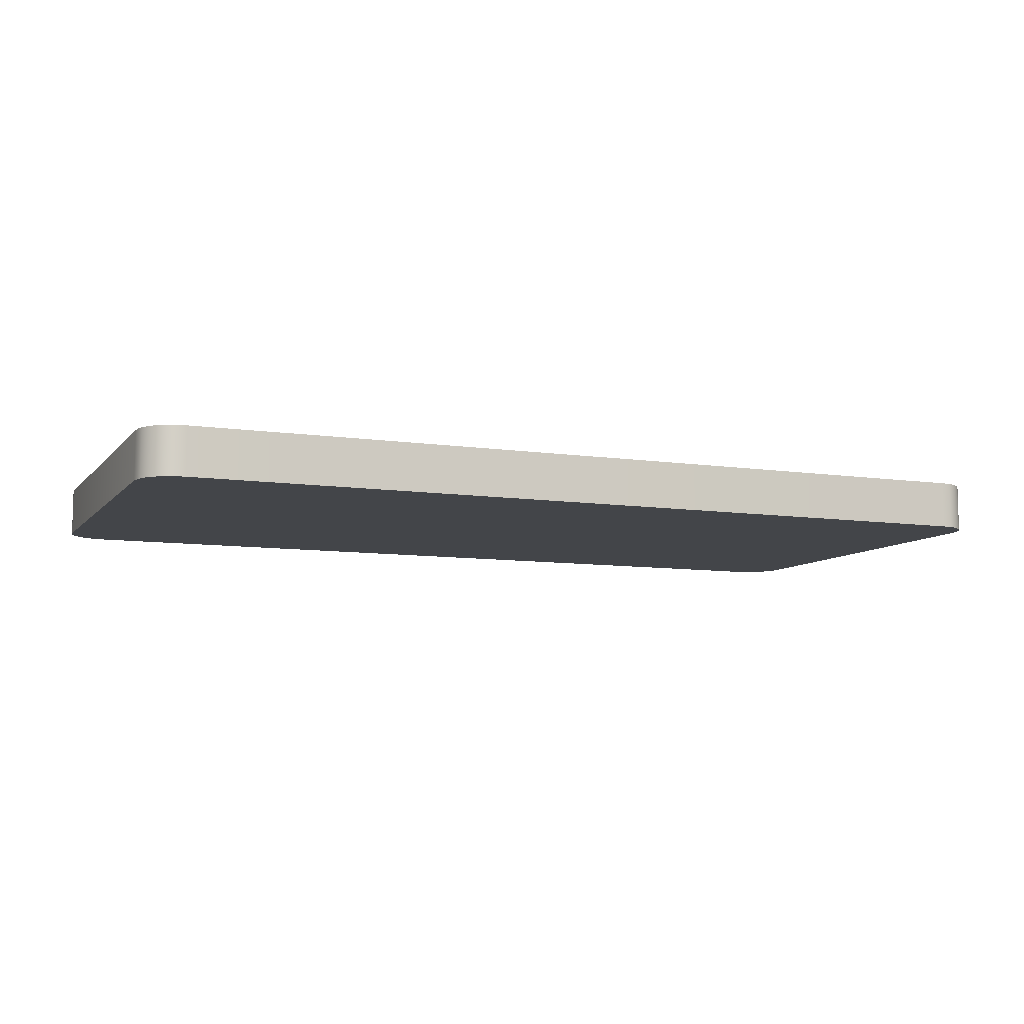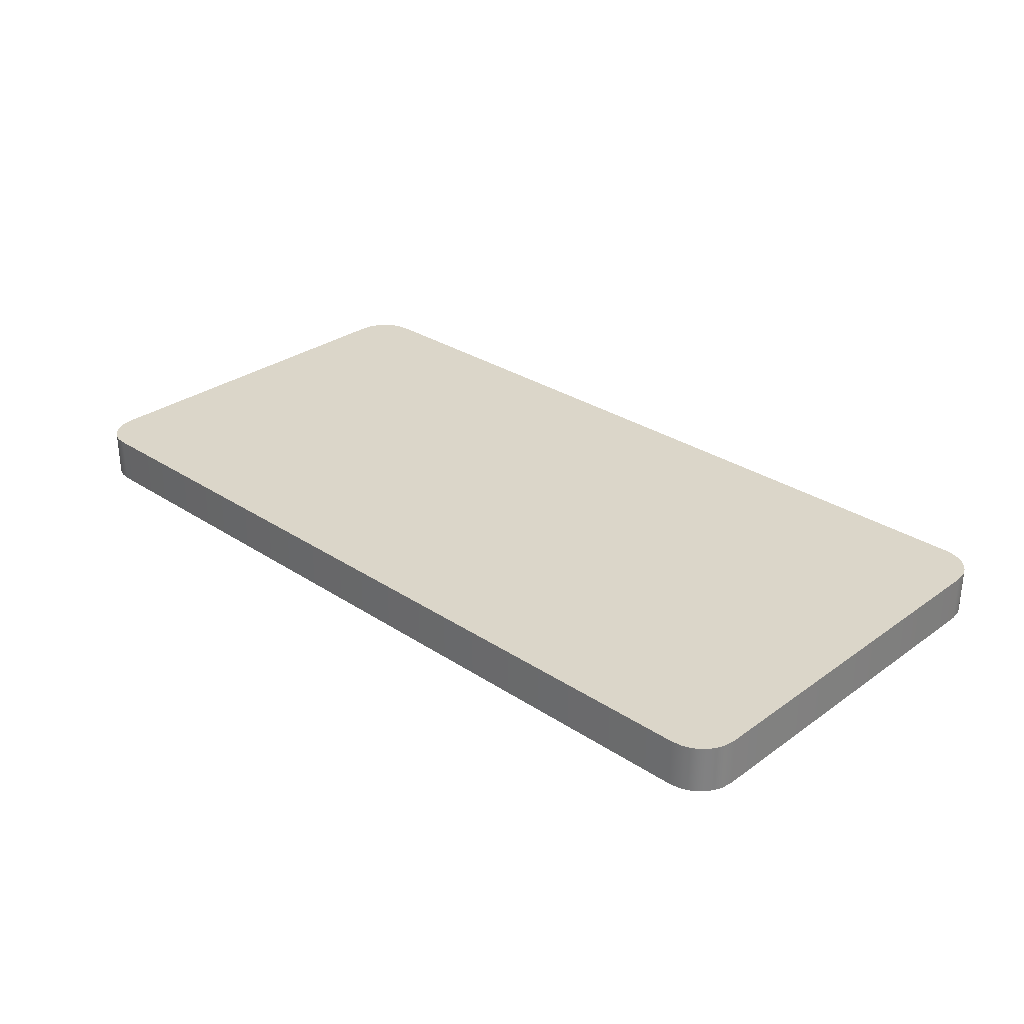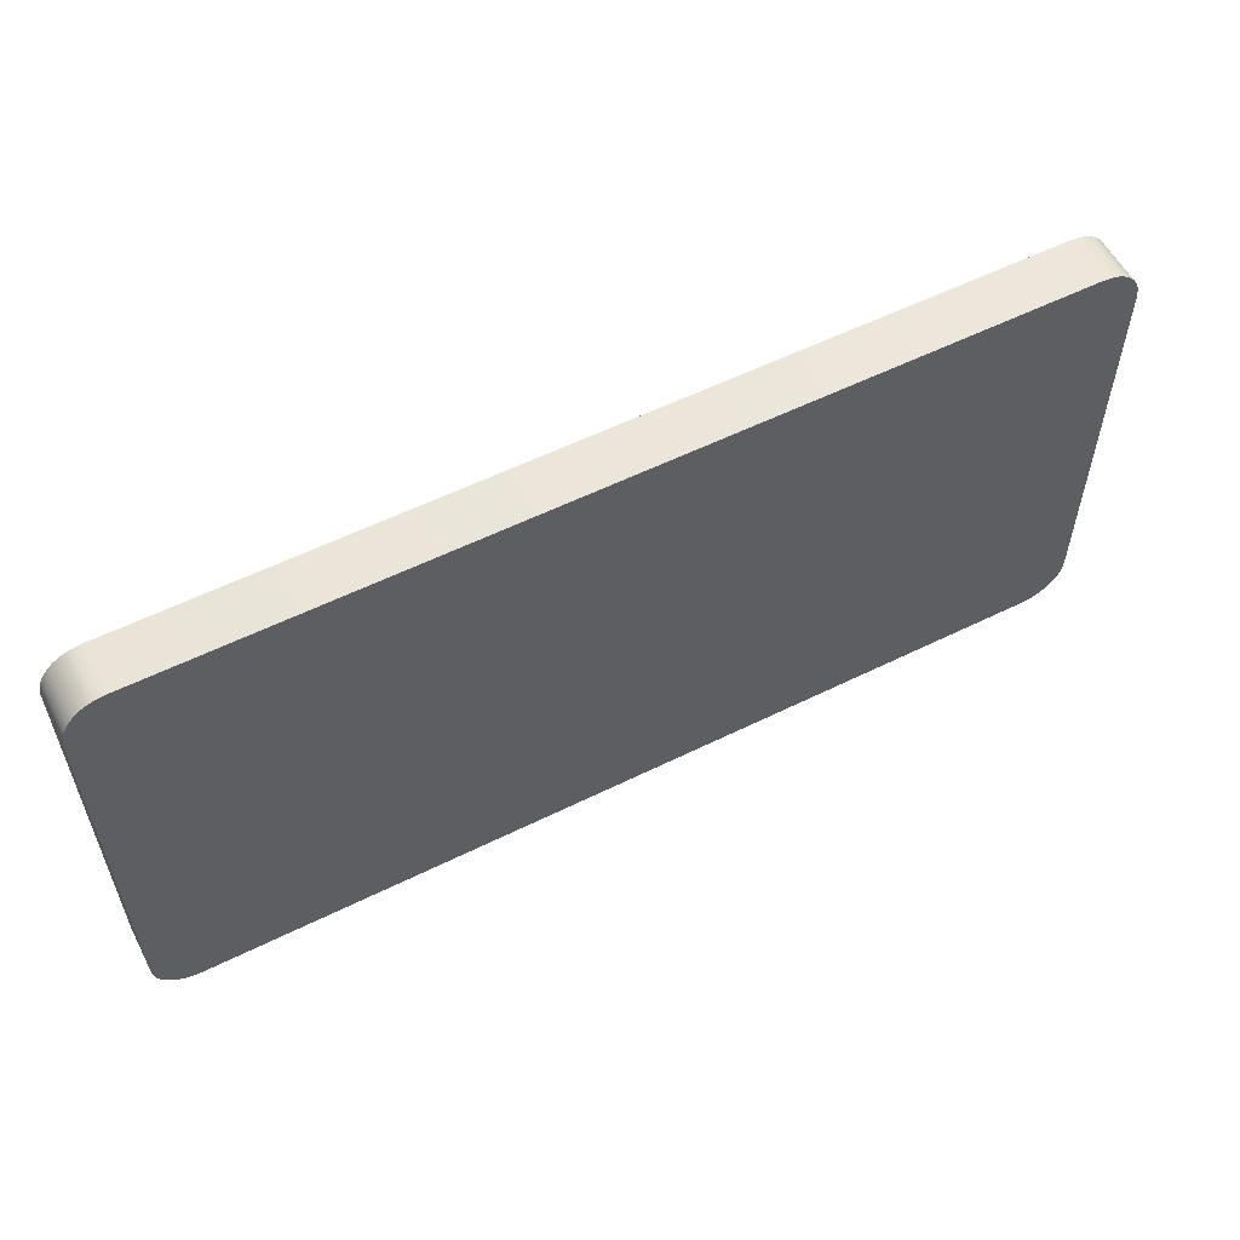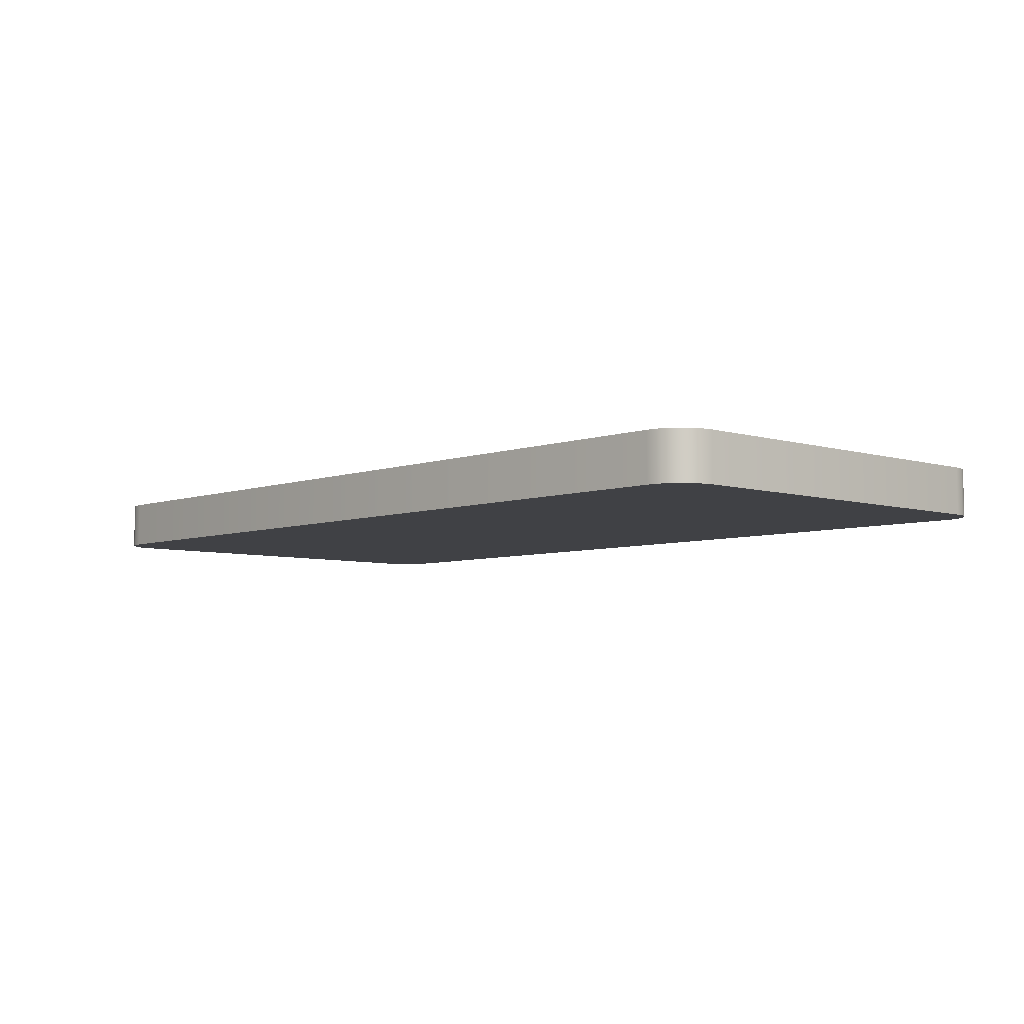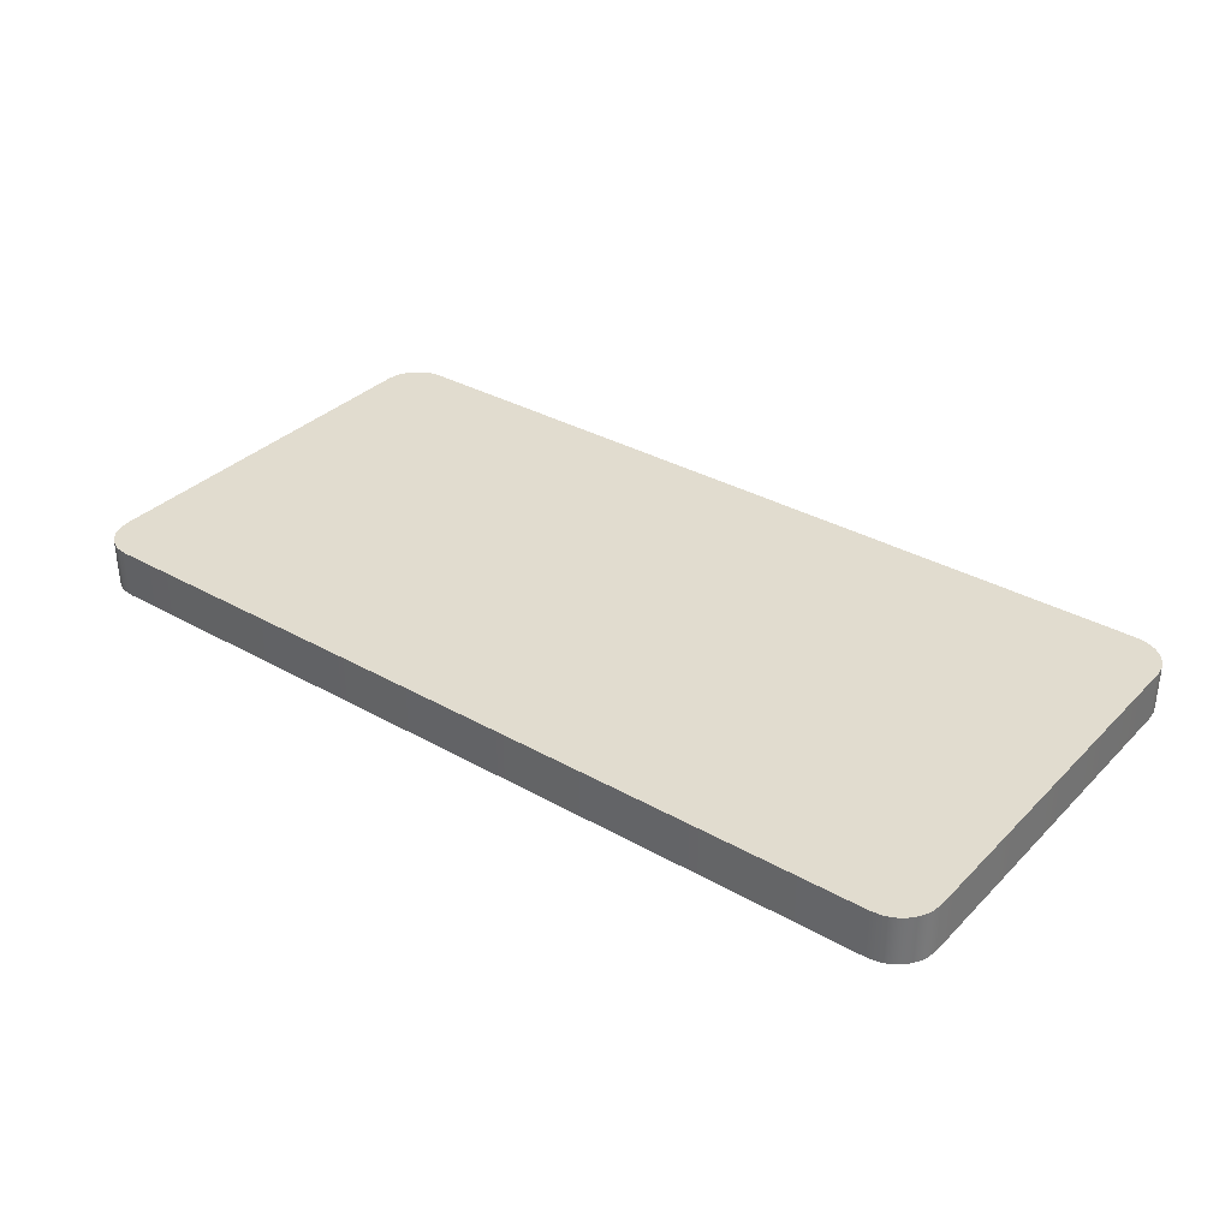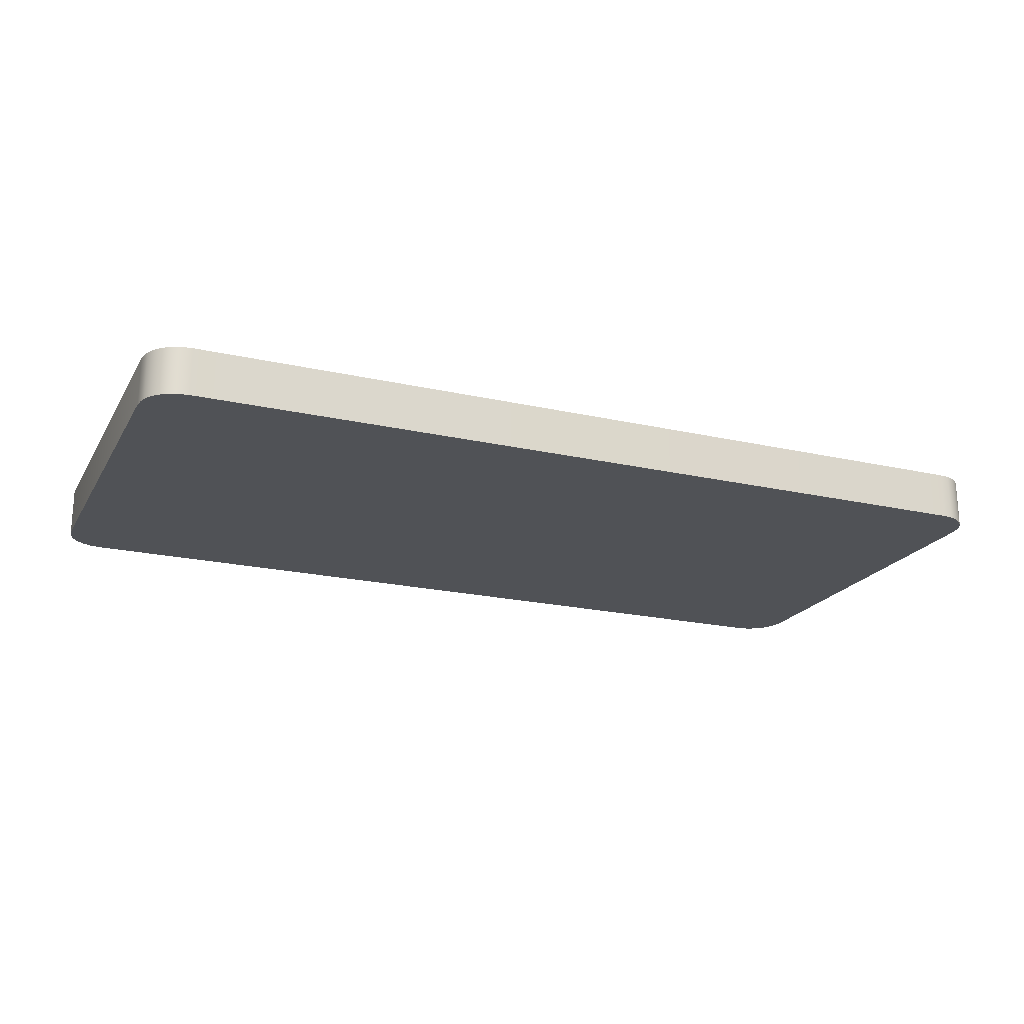
<metadata>
{"format":"obj","ext":"obj","renderer":"f3d","projection":"perspective","resolution":1024,"background":"white","views":[{"elev":-8.7,"azim":157.6,"up":"+Y"},{"elev":29.9,"azim":43.8,"up":"+Y"},{"elev":56.7,"azim":152.7,"up":"+Z"},{"elev":-5.9,"azim":47.1,"up":"+Y"},{"elev":34.2,"azim":-142.7,"up":"+Y"},{"elev":-20.6,"azim":157.5,"up":"+Y"}]}
</metadata>
<code>
o mesh17/mesh17-geometry#mesh17-geometry
v -0.9228 0.01093 0.04514
v -0.9231 0.01093 0.1347
v -0.9231 0.01093 0.04755
v -0.9228 0.01093 0.1371
v -0.9231 0.02201 0.04755
v -0.9228 0.02201 0.04514
v -0.9224 0.01093 0.04399
v -0.9231 0.02201 0.1347
v -0.9224 0.02201 0.04399
v -0.9224 0.01093 0.1382
v -0.9228 0.02201 0.1371
v -0.9224 0.02201 0.1382
v -0.9219 0.02201 0.0429
v -0.9219 0.01093 0.0429
v -0.9219 0.02201 0.1393
v -0.9219 0.01093 0.1393
v -0.9212 0.02201 0.04189
v -0.9212 0.01093 0.04189
v -0.9212 0.01093 0.1403
v -0.9212 0.02201 0.1403
v -0.9204 0.02201 0.04097
v -0.9204 0.02201 0.1413
v -0.9204 0.01093 0.04097
v -0.9204 0.01093 0.1413
v -0.9195 0.01093 0.04017
v -0.9195 0.02201 0.1421
v -0.9195 0.02201 0.04017
v -0.9195 0.01093 0.1421
v -0.9185 0.01093 0.0395
v -0.9185 0.02201 0.0395
v -0.9185 0.02201 0.1427
v -0.9185 0.01093 0.1427
v -0.9174 0.01093 0.03896
v -0.9174 0.02201 0.1433
v -0.9174 0.02201 0.03896
v -0.9174 0.01093 0.1433
v -0.9163 0.01093 0.03857
v -0.9163 0.02201 0.1437
v -0.9163 0.02201 0.03857
v -0.9163 0.01093 0.1437
v -0.9138 0.01093 0.03825
v -0.9138 0.02201 0.03825
v -0.9138 0.02201 0.144
v -0.9138 0.01093 0.144
v -0.721 0.01093 0.03825
v -0.721 0.02201 0.144
v -0.721 0.02201 0.03825
v -0.721 0.01093 0.144
v -0.7186 0.01093 0.03857
v -0.7186 0.02201 0.1437
v -0.7186 0.02201 0.03857
v -0.7186 0.01093 0.1437
v -0.7174 0.01093 0.03896
v -0.7174 0.02201 0.03896
v -0.7174 0.02201 0.1433
v -0.7174 0.01093 0.1433
v -0.7163 0.01093 0.0395
v -0.7163 0.02201 0.1427
v -0.7163 0.02201 0.0395
v -0.7163 0.01093 0.1427
v -0.7153 0.01093 0.04017
v -0.7153 0.02201 0.1421
v -0.7153 0.02201 0.04017
v -0.7153 0.01093 0.1421
v -0.7144 0.01093 0.04097
v -0.7144 0.02201 0.04097
v -0.7144 0.02201 0.1413
v -0.7144 0.01093 0.1413
v -0.7136 0.02201 0.04189
v -0.7136 0.02201 0.1403
v -0.7136 0.01093 0.1403
v -0.7136 0.01093 0.04189
v -0.7129 0.02201 0.0429
v -0.7129 0.02201 0.1393
v -0.7129 0.01093 0.1393
v -0.7129 0.01093 0.0429
v -0.7124 0.02201 0.04399
v -0.7124 0.01093 0.1382
v -0.7124 0.01093 0.04399
v -0.7124 0.02201 0.1382
v -0.712 0.02201 0.04514
v -0.712 0.02201 0.1371
v -0.712 0.01093 0.1371
v -0.712 0.01093 0.04514
v -0.7117 0.02201 0.04755
v -0.7117 0.02201 0.1347
v -0.7117 0.01093 0.1347
v -0.7117 0.01093 0.04755
f 1 2 3
f 2 1 4
f 2 5 3
f 3 6 1
f 4 1 7
f 4 8 2
f 5 2 8
f 6 3 5
f 9 1 6
f 1 9 7
f 4 7 10
f 8 4 11
f 11 5 8
f 5 11 6
f 6 12 9
f 13 7 9
f 10 7 14
f 10 11 4
f 6 11 12
f 9 12 15
f 7 13 14
f 9 15 13
f 10 14 16
f 11 10 12
f 12 16 15
f 17 14 13
f 13 15 17
f 16 14 18
f 16 12 10
f 19 15 16
f 14 17 18
f 17 15 20
f 16 18 19
f 15 19 20
f 21 18 17
f 17 20 22
f 19 18 23
f 24 20 19
f 18 21 23
f 17 22 21
f 20 24 22
f 19 23 24
f 21 25 23
f 21 22 26
f 24 26 22
f 24 23 25
f 25 21 27
f 21 26 27
f 26 24 28
f 24 25 28
f 27 29 25
f 27 26 30
f 28 31 26
f 28 25 29
f 29 27 30
f 30 26 31
f 31 28 32
f 28 29 32
f 30 33 29
f 30 31 34
f 32 34 31
f 32 29 33
f 33 30 35
f 30 34 35
f 34 32 36
f 32 33 36
f 35 37 33
f 35 34 38
f 36 38 34
f 36 33 37
f 37 35 39
f 35 38 39
f 38 36 40
f 36 37 40
f 39 41 37
f 39 38 42
f 40 43 38
f 40 37 41
f 41 39 42
f 42 38 43
f 43 40 44
f 40 41 44
f 42 45 41
f 42 43 46
f 44 46 43
f 44 41 45
f 45 42 47
f 42 46 47
f 46 44 48
f 44 45 48
f 47 49 45
f 47 46 50
f 48 50 46
f 48 45 49
f 49 47 51
f 47 50 51
f 50 48 52
f 48 49 52
f 51 53 49
f 51 50 54
f 52 55 50
f 52 49 53
f 53 51 54
f 54 50 55
f 55 52 56
f 52 53 56
f 54 57 53
f 54 55 58
f 56 58 55
f 56 53 57
f 57 54 59
f 54 58 59
f 58 56 60
f 56 57 60
f 59 61 57
f 59 58 62
f 60 62 58
f 60 57 61
f 61 59 63
f 59 62 63
f 62 60 64
f 60 61 64
f 63 65 61
f 63 62 66
f 64 67 62
f 64 61 65
f 65 63 66
f 66 62 67
f 67 64 68
f 64 65 68
f 69 65 66
f 66 67 70
f 71 67 68
f 68 65 72
f 65 69 72
f 66 70 69
f 67 71 70
f 68 72 71
f 73 72 69
f 69 70 74
f 75 70 71
f 71 72 76
f 72 73 76
f 69 74 73
f 70 75 74
f 71 76 75
f 77 76 73
f 73 74 77
f 78 74 75
f 75 76 79
f 76 77 79
f 77 74 80
f 74 78 80
f 75 79 78
f 81 79 77
f 77 80 82
f 83 80 78
f 78 79 84
f 79 81 84
f 77 82 81
f 80 83 82
f 78 84 83
f 85 84 81
f 81 82 86
f 87 82 83
f 83 84 88
f 84 85 88
f 81 86 85
f 82 87 86
f 83 88 87
f 86 88 85
f 88 86 87
f 3 2 1
f 4 1 2
f 3 5 2
f 1 6 3
f 7 1 4
f 2 8 4
f 8 2 5
f 5 3 6
f 6 1 9
f 7 9 1
f 10 7 4
f 11 4 8
f 8 5 11
f 6 11 5
f 9 12 6
f 9 7 13
f 14 7 10
f 4 11 10
f 12 11 6
f 15 12 9
f 14 13 7
f 13 15 9
f 16 14 10
f 12 10 11
f 15 16 12
f 13 14 17
f 17 15 13
f 18 14 16
f 10 12 16
f 16 15 19
f 18 17 14
f 20 15 17
f 19 18 16
f 20 19 15
f 17 18 21
f 22 20 17
f 23 18 19
f 19 20 24
f 23 21 18
f 21 22 17
f 22 24 20
f 24 23 19
f 23 25 21
f 26 22 21
f 22 26 24
f 25 23 24
f 27 21 25
f 27 26 21
f 28 24 26
f 28 25 24
f 25 29 27
f 30 26 27
f 26 31 28
f 29 25 28
f 30 27 29
f 31 26 30
f 32 28 31
f 32 29 28
f 29 33 30
f 34 31 30
f 31 34 32
f 33 29 32
f 35 30 33
f 35 34 30
f 36 32 34
f 36 33 32
f 33 37 35
f 38 34 35
f 34 38 36
f 37 33 36
f 39 35 37
f 39 38 35
f 40 36 38
f 40 37 36
f 37 41 39
f 42 38 39
f 38 43 40
f 41 37 40
f 42 39 41
f 43 38 42
f 44 40 43
f 44 41 40
f 41 45 42
f 46 43 42
f 43 46 44
f 45 41 44
f 47 42 45
f 47 46 42
f 48 44 46
f 48 45 44
f 45 49 47
f 50 46 47
f 46 50 48
f 49 45 48
f 51 47 49
f 51 50 47
f 52 48 50
f 52 49 48
f 49 53 51
f 54 50 51
f 50 55 52
f 53 49 52
f 54 51 53
f 55 50 54
f 56 52 55
f 56 53 52
f 53 57 54
f 58 55 54
f 55 58 56
f 57 53 56
f 59 54 57
f 59 58 54
f 60 56 58
f 60 57 56
f 57 61 59
f 62 58 59
f 58 62 60
f 61 57 60
f 63 59 61
f 63 62 59
f 64 60 62
f 64 61 60
f 61 65 63
f 66 62 63
f 62 67 64
f 65 61 64
f 66 63 65
f 67 62 66
f 68 64 67
f 68 65 64
f 66 65 69
f 70 67 66
f 68 67 71
f 72 65 68
f 72 69 65
f 69 70 66
f 70 71 67
f 71 72 68
f 69 72 73
f 74 70 69
f 71 70 75
f 76 72 71
f 76 73 72
f 73 74 69
f 74 75 70
f 75 76 71
f 73 76 77
f 77 74 73
f 75 74 78
f 79 76 75
f 79 77 76
f 80 74 77
f 80 78 74
f 78 79 75
f 77 79 81
f 82 80 77
f 78 80 83
f 84 79 78
f 84 81 79
f 81 82 77
f 82 83 80
f 83 84 78
f 81 84 85
f 86 82 81
f 83 82 87
f 88 84 83
f 88 85 84
f 85 86 81
f 86 87 82
f 87 88 83
f 85 88 86
f 87 86 88

</code>
